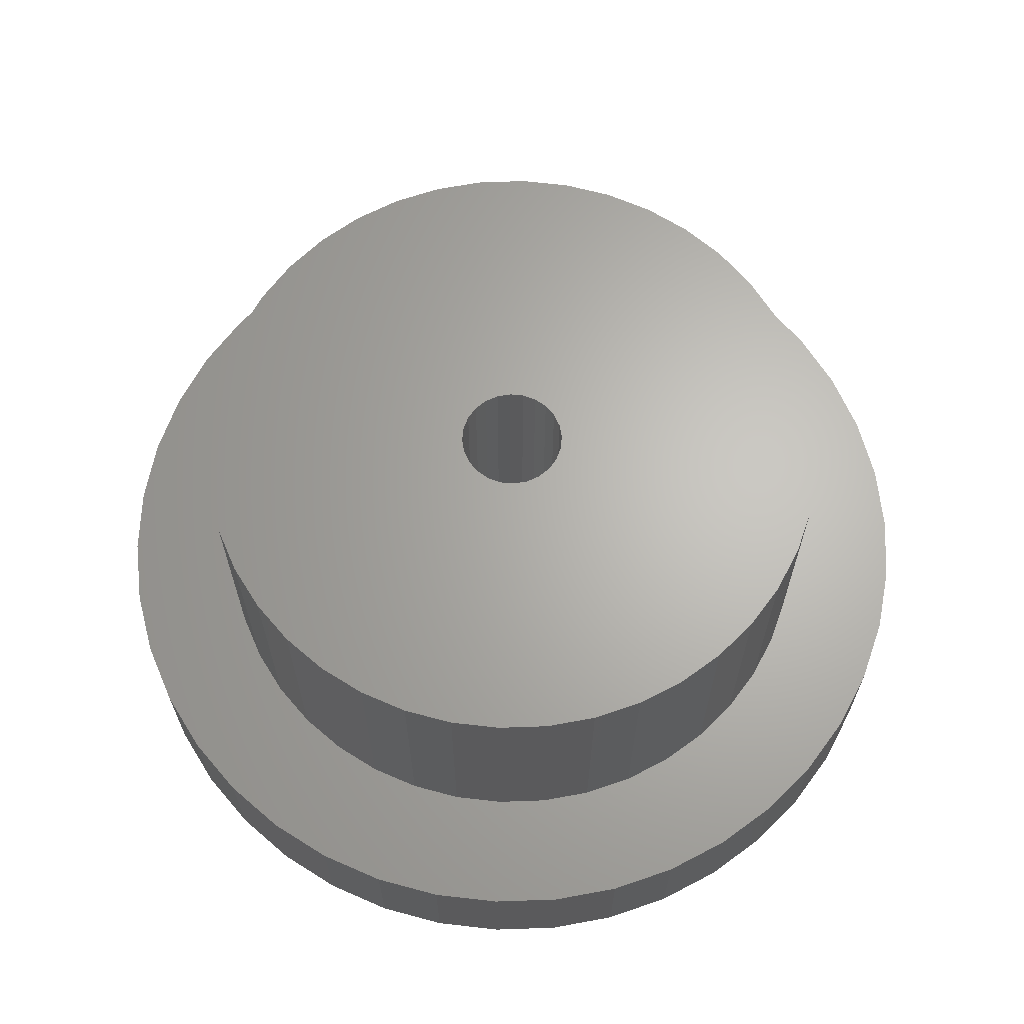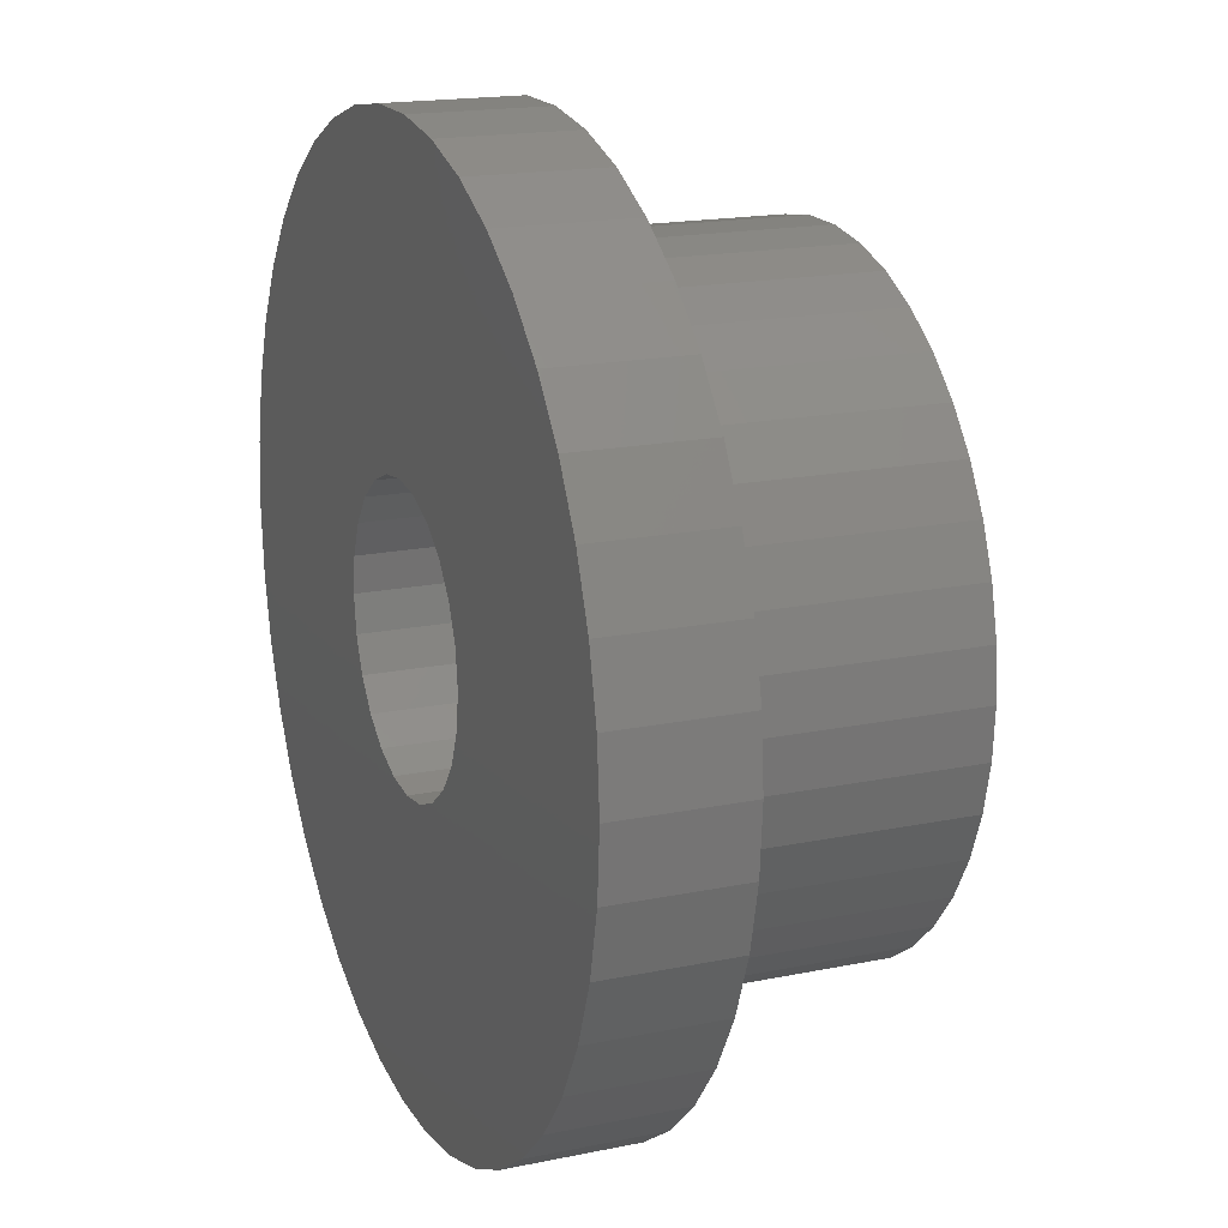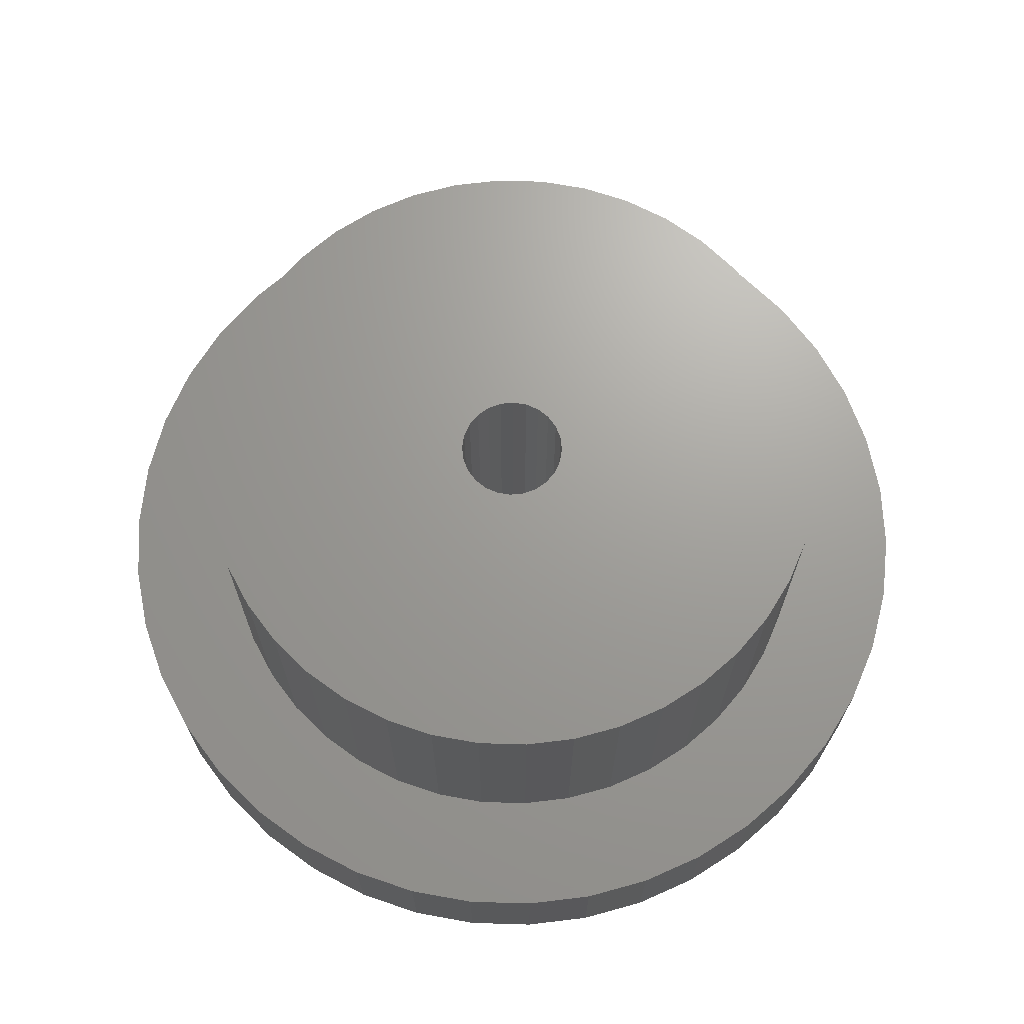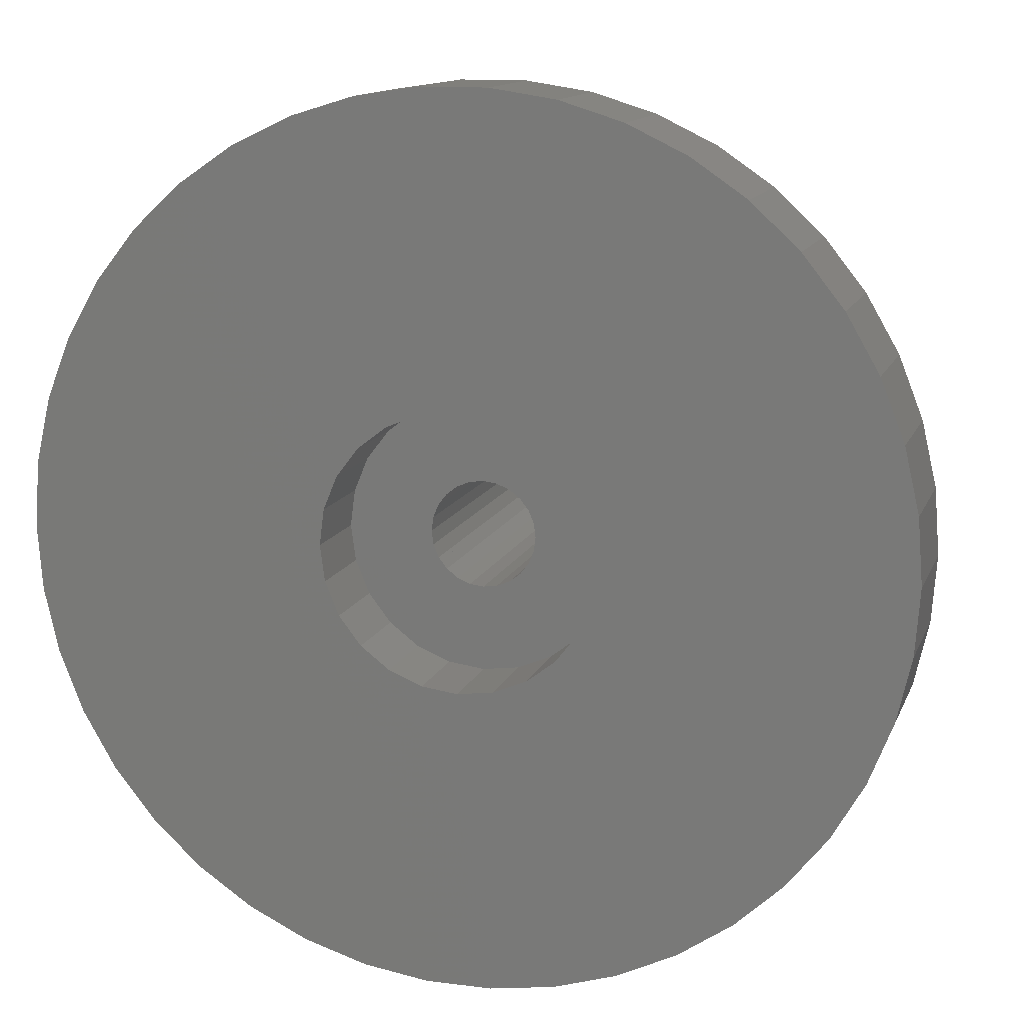
<metadata>
{"format":"stl","ext":"stl","renderer":"f3d","projection":"perspective","resolution":1024,"background":"white","views":[{"elev":65.3,"azim":58.0,"up":"+Z"},{"elev":17.8,"azim":-112.0,"up":"+Y"},{"elev":68.8,"azim":-178.3,"up":"+Z"},{"elev":13.0,"azim":-163.7,"up":"+Y"}]}
</metadata>
<code>
# stl→obj: 297 verts, 624 faces
v -12.79 -32.58 0
v -7.788 -34.12 0
v -7.788 -34.12 10
v -12.79 -32.58 10
v -17.5 -30.31 0
v -5.5 -9.526 0
v -2.847 -10.63 0
v -2.615 -34.9 0
v -2.615 -34.9 10
v 2.615 -34.9 0
v 2.615 -34.9 10
v 0 -11 0
v 7.788 -34.12 0
v 7.788 -34.12 10
v 2.847 -10.63 0
v 12.79 -32.58 0
v 12.79 -32.58 10
v 5.5 -9.526 0
v 17.5 -30.31 0
v 17.5 -30.31 10
v -21.82 -27.36 0
v -25.66 -23.81 0
v -7.778 -7.778 0
v -17.5 -30.31 10
v -21.82 -27.36 10
v 21.82 -27.36 0
v 21.82 -27.36 10
v 7.778 -7.778 0
v 25.66 -23.81 0
v 25.66 -23.81 10
v -28.92 -19.72 0
v -25.66 -23.81 10
v 28.92 -19.72 0
v 28.92 -19.72 10
v -28.92 -19.72 10
v -31.53 -15.19 0
v -9.526 -5.5 0
v 31.53 -15.19 0
v 31.53 -15.19 10
v 9.526 -5.5 0
v -31.53 -15.19 10
v -33.45 -10.32 0
v -10.62 -2.847 0
v 10.62 -2.847 0
v 33.45 -10.32 0
v 33.45 -10.32 10
v -34.61 -5.217 0
v -33.45 -10.32 10
v -7.778 -7.778 7
v -5.5 -9.526 7
v -2.847 -10.63 7
v 0 -11 7
v 2.847 -10.63 7
v 5.5 -9.526 7
v 34.61 -5.217 0
v 34.61 -5.217 10
v -34.61 -5.217 10
v -35 0.0002289 0
v -11 0.0002289 0
v -10.62 -2.847 7
v -9.526 -5.5 7
v 7.778 -7.778 7
v 9.526 -5.5 7
v 35 0.0002289 0
v 35 0.0002289 10
v 11 0.0002289 0
v -11 0.0002289 7
v 10.62 -2.847 7
v -35 0.0002289 10
v -34.61 5.217 0
v -10.62 2.847 0
v -10.62 2.847 7
v -9.526 5.501 0
v -9.526 5.501 7
v -33.45 10.32 0
v -31.53 15.19 0
v 10.62 2.847 0
v 11 0.0002289 7
v 10.62 2.847 7
v 9.526 5.501 0
v 31.53 15.19 0
v 34.61 5.217 0
v 33.45 10.32 0
v 34.61 5.217 10
v -34.61 5.217 10
v -7.778 7.778 0
v -7.778 7.778 7
v -28.92 19.72 0
v -25.66 23.81 0
v -21.82 27.36 0
v -5.5 9.527 0
v -5.5 9.527 7
v 7.778 7.778 0
v 9.526 5.501 7
v 7.778 7.778 7
v 5.5 9.527 0
v 21.82 27.36 0
v 28.92 19.72 0
v 25.66 23.81 0
v 33.45 10.32 10
v -33.45 10.32 10
v -2.847 10.63 0
v -2.847 10.63 7
v -17.5 30.31 0
v -12.79 32.58 0
v -7.788 34.12 0
v -2.615 34.9 0
v 0 11 0
v 0 11 7
v 2.615 34.9 0
v 2.847 10.63 0
v 2.847 10.63 7
v 7.788 34.12 0
v 12.79 32.58 0
v 5.5 9.527 7
v 17.5 30.31 0
v 31.53 15.19 10
v -31.53 15.19 10
v 28.92 19.72 10
v -28.92 19.72 10
v 25.66 23.81 10
v -25.66 23.81 10
v 21.82 27.36 10
v -21.82 27.36 10
v -17.5 30.31 10
v 12.79 32.58 10
v 17.5 30.31 10
v -12.79 32.58 10
v -7.788 34.12 10
v -2.615 34.9 10
v 2.615 34.9 10
v 7.788 34.12 10
v -1.1 -4.105 10
v -2.125 -3.68 10
v 0 -4.25 10
v 1.1 -4.105 10
v 2.125 -3.68 10
v -3.005 -3.005 10
v 3.005 -3.005 10
v -3.681 -2.125 10
v 3.681 -2.125 10
v -4.105 -1.1 10
v 4.105 -1.1 10
v -2.125 -3.68 7
v -1.1 -4.105 7
v 0 -4.25 7
v 1.1 -4.105 7
v 2.125 -3.68 7
v -4.25 0.0002289 10
v -3.681 -2.125 7
v -3.005 -3.005 7
v 3.005 -3.005 7
v 3.681 -2.125 7
v 4.25 0.0002289 10
v -4.105 -1.1 7
v -4.25 0.0002289 7
v 4.105 -1.1 7
v 4.25 0.0002289 7
v -4.105 1.1 7
v -3.681 2.125 7
v -4.105 1.1 10
v -3.681 2.125 10
v -3.005 3.005 10
v -3.005 3.005 7
v -2.125 3.681 10
v -2.125 3.681 7
v -1.1 4.106 10
v -1.1 4.106 7
v 0 4.25 7
v 0 4.25 10
v 1.1 4.106 10
v 1.1 4.106 7
v 2.125 3.681 10
v 2.125 3.681 7
v 3.005 3.005 10
v 3.005 3.005 7
v 3.681 2.125 10
v 3.681 2.125 7
v 4.105 1.1 7
v 4.105 1.1 10
v -13 -22.52 10
v -16.21 -20.33 10
v -9.499 -24.2 10
v -13 -22.52 30
v -16.21 -20.33 30
v -5.785 -25.35 10
v -9.499 -24.2 30
v -1.943 -25.93 10
v -5.785 -25.35 30
v 1.943 -25.93 10
v -1.943 -25.93 30
v 5.785 -25.35 10
v 1.943 -25.93 30
v 9.499 -24.2 10
v 5.785 -25.35 30
v 13 -22.52 10
v 9.499 -24.2 30
v 16.21 -20.33 10
v 13 -22.52 30
v -19.06 -17.68 10
v -19.06 -17.68 30
v 19.06 -17.68 10
v 16.21 -20.33 30
v -21.48 -14.65 10
v -21.48 -14.65 30
v -23.42 -11.28 30
v -23.42 -11.28 10
v 21.48 -14.65 10
v 19.06 -17.68 30
v 23.42 -11.28 10
v 21.48 -14.65 30
v -24.84 -7.663 30
v -24.84 -7.663 10
v 24.84 -7.663 10
v 23.42 -11.28 30
v -25.71 -3.875 10
v -25.71 -3.875 30
v 25.71 -3.875 10
v 24.84 -7.663 30
v -26 -2.289e-05 10
v -4.25 -2.289e-05 10
v -4.105 -1.1 30
v -3.681 -2.125 30
v -3.005 -3.005 30
v -2.125 -3.68 30
v -1.1 -4.105 30
v 0 -4.25 30
v 1.1 -4.105 30
v 2.125 -3.68 30
v 3.005 -3.005 30
v 3.681 -2.125 30
v 4.25 -2.289e-05 10
v 26 -2.289e-05 10
v 25.71 -3.875 30
v -26 -2.289e-05 30
v -25.71 3.876 10
v -4.105 1.101 10
v -4.105 1.101 30
v -4.25 -2.289e-05 30
v -24.84 7.664 10
v -23.42 11.28 10
v -3.681 2.126 10
v -3.681 2.126 30
v 4.105 1.101 10
v 3.681 2.126 10
v 23.42 11.28 10
v 25.71 3.876 10
v 24.84 7.664 10
v 4.105 -1.1 30
v 4.25 -2.289e-05 30
v 4.105 1.101 30
v 26 -2.289e-05 30
v -25.71 3.876 30
v -24.84 7.664 30
v -3.005 3.005 30
v -21.48 14.65 10
v -19.06 17.68 10
v -16.21 20.33 10
v -2.125 3.681 30
v -1.1 4.105 10
v -1.1 4.105 30
v -13 22.52 10
v -9.499 24.2 10
v -5.785 25.35 10
v -1.943 25.93 10
v 0 4.251 10
v 0 4.251 30
v 1.943 25.93 10
v 1.1 4.105 10
v 1.1 4.105 30
v 5.785 25.35 10
v 9.499 24.2 10
v 2.125 3.681 30
v 16.21 20.33 10
v 13 22.52 10
v 3.005 3.005 30
v 19.06 17.68 10
v 21.48 14.65 10
v 3.681 2.126 30
v 25.71 3.876 30
v -23.42 11.28 30
v 24.84 7.664 30
v -21.48 14.65 30
v 23.42 11.28 30
v -19.06 17.68 30
v -16.21 20.33 30
v 19.06 17.68 30
v 21.48 14.65 30
v -13 22.52 30
v 16.21 20.33 30
v -9.499 24.2 30
v -5.785 25.35 30
v -1.943 25.93 30
v 1.943 25.93 30
v 5.785 25.35 30
v 9.499 24.2 30
v 13 22.52 30
f 1 2 3
f 1 4 5
f 1 3 4
f 1 5 6
f 1 6 7
f 1 7 2
f 2 8 9
f 2 9 3
f 2 7 8
f 8 10 11
f 8 11 9
f 8 7 12
f 8 12 10
f 10 13 14
f 10 14 11
f 10 12 15
f 10 15 13
f 13 16 17
f 13 17 14
f 13 15 16
f 16 15 18
f 16 18 19
f 16 19 20
f 16 20 17
f 21 22 23
f 21 6 5
f 21 23 6
f 21 5 24
f 21 25 22
f 21 24 25
f 5 4 24
f 19 18 26
f 19 26 27
f 19 27 20
f 26 18 28
f 26 28 29
f 26 29 30
f 26 30 27
f 22 31 23
f 22 25 32
f 22 32 31
f 29 28 33
f 29 33 34
f 29 34 30
f 31 32 35
f 31 35 36
f 31 36 37
f 31 37 23
f 33 38 39
f 33 39 34
f 33 28 40
f 33 40 38
f 36 35 41
f 36 41 42
f 36 42 43
f 36 43 37
f 38 40 44
f 38 44 45
f 38 45 46
f 38 46 39
f 42 47 43
f 42 41 48
f 42 48 47
f 6 23 49
f 6 50 7
f 6 49 50
f 7 50 51
f 7 51 12
f 12 51 52
f 12 52 15
f 15 52 53
f 15 53 18
f 18 53 54
f 18 54 28
f 45 44 55
f 45 55 56
f 45 56 46
f 47 48 57
f 47 57 58
f 47 58 59
f 47 59 43
f 37 43 60
f 37 61 23
f 37 60 61
f 23 61 49
f 28 54 62
f 28 62 40
f 40 62 63
f 40 63 44
f 55 64 65
f 55 65 56
f 55 44 66
f 55 66 64
f 43 59 67
f 43 67 60
f 44 63 68
f 44 68 66
f 58 57 69
f 58 69 70
f 58 70 59
f 59 71 72
f 59 72 67
f 59 70 71
f 71 73 74
f 71 74 72
f 71 70 75
f 71 75 76
f 71 76 73
f 77 66 78
f 77 79 80
f 77 78 79
f 77 80 81
f 77 82 66
f 77 83 82
f 77 81 83
f 66 82 64
f 66 68 78
f 64 82 84
f 64 84 65
f 70 69 85
f 70 85 75
f 73 86 87
f 73 87 74
f 73 76 88
f 73 88 86
f 86 88 89
f 86 89 90
f 86 90 91
f 86 91 92
f 86 92 87
f 93 80 94
f 93 95 96
f 93 94 95
f 93 96 97
f 93 98 80
f 93 99 98
f 93 97 99
f 80 98 81
f 80 79 94
f 82 83 100
f 82 100 84
f 75 85 101
f 75 101 76
f 91 102 103
f 91 103 92
f 91 90 104
f 91 104 105
f 91 105 102
f 102 105 106
f 102 106 107
f 102 107 108
f 102 108 109
f 102 109 103
f 108 107 110
f 108 110 111
f 108 111 112
f 108 112 109
f 111 110 113
f 111 113 114
f 111 114 96
f 111 96 115
f 111 115 112
f 96 116 97
f 96 114 116
f 96 95 115
f 83 81 117
f 83 117 100
f 76 101 118
f 76 118 88
f 81 98 119
f 81 119 117
f 88 118 120
f 88 120 89
f 98 99 121
f 98 121 119
f 89 120 122
f 89 122 90
f 99 97 123
f 99 123 121
f 90 122 124
f 90 124 104
f 104 124 125
f 104 125 105
f 116 114 126
f 116 127 97
f 116 126 127
f 97 127 123
f 105 125 128
f 105 128 106
f 106 128 129
f 106 129 107
f 107 129 130
f 107 130 110
f 110 130 131
f 110 131 113
f 113 131 132
f 113 132 114
f 114 132 126
f 4 3 133
f 4 134 24
f 4 133 134
f 3 9 133
f 9 11 135
f 9 135 133
f 11 14 136
f 11 136 135
f 14 17 136
f 17 20 137
f 17 137 136
f 25 24 134
f 25 138 32
f 25 134 138
f 20 27 137
f 27 30 139
f 27 139 137
f 32 138 35
f 30 34 139
f 35 140 41
f 35 138 140
f 34 39 141
f 34 141 139
f 41 142 48
f 41 140 142
f 39 46 143
f 39 143 141
f 48 142 57
f 50 49 144
f 50 144 145
f 50 145 51
f 51 145 146
f 51 146 52
f 52 146 53
f 53 146 147
f 53 147 54
f 54 147 148
f 54 148 62
f 46 56 143
f 57 142 149
f 57 149 69
f 61 60 150
f 61 150 151
f 61 151 49
f 49 151 144
f 62 148 152
f 62 152 63
f 63 152 153
f 63 153 68
f 56 154 143
f 56 65 154
f 60 155 150
f 60 67 156
f 60 156 155
f 142 155 149
f 142 140 150
f 142 150 155
f 155 156 149
f 140 151 150
f 140 138 151
f 151 138 144
f 138 134 144
f 134 145 144
f 134 133 145
f 145 133 146
f 133 135 146
f 146 135 147
f 135 136 147
f 136 137 148
f 136 148 147
f 137 139 152
f 137 152 148
f 139 153 152
f 139 141 153
f 153 141 157
f 141 143 157
f 153 157 68
f 157 158 78
f 157 78 68
f 157 143 158
f 143 154 158
f 69 149 85
f 67 72 159
f 67 159 156
f 72 160 159
f 72 74 160
f 149 156 161
f 149 161 85
f 156 159 161
f 159 162 161
f 159 160 162
f 161 162 118
f 161 101 85
f 161 118 101
f 162 160 163
f 162 163 120
f 162 120 118
f 160 74 164
f 160 164 163
f 163 164 165
f 163 165 124
f 163 122 120
f 163 124 122
f 164 74 87
f 164 87 166
f 164 166 165
f 165 167 128
f 165 125 124
f 165 128 125
f 166 87 92
f 166 92 168
f 166 168 167
f 166 167 165
f 168 169 170
f 168 170 167
f 168 92 103
f 168 103 169
f 167 170 130
f 167 129 128
f 167 130 129
f 170 171 131
f 170 131 130
f 169 103 109
f 169 109 112
f 169 112 172
f 169 171 170
f 169 172 171
f 171 172 173
f 171 173 126
f 171 132 131
f 171 126 132
f 172 174 173
f 172 112 115
f 172 115 174
f 173 174 175
f 174 176 175
f 174 95 176
f 174 115 95
f 173 175 123
f 173 127 126
f 173 123 127
f 175 177 119
f 175 119 121
f 175 121 123
f 176 95 94
f 176 94 178
f 176 178 177
f 176 177 175
f 178 179 180
f 178 180 177
f 177 180 117
f 177 117 119
f 178 79 179
f 178 94 79
f 180 154 84
f 180 84 100
f 180 100 117
f 179 79 78
f 179 78 158
f 179 154 180
f 179 158 154
f 154 65 84
f 181 182 134
f 181 134 183
f 181 183 184
f 181 184 185
f 181 185 182
f 183 186 187
f 183 187 184
f 183 134 133
f 183 133 186
f 186 188 189
f 186 189 187
f 186 133 188
f 188 133 135
f 188 135 190
f 188 190 191
f 188 191 189
f 190 192 193
f 190 193 191
f 190 135 136
f 190 136 192
f 192 194 195
f 192 195 193
f 192 136 194
f 194 136 137
f 194 137 196
f 194 196 197
f 194 197 195
f 196 198 199
f 196 199 197
f 196 137 198
f 182 200 138
f 182 138 134
f 182 185 201
f 182 201 200
f 198 202 203
f 198 203 199
f 198 137 139
f 198 139 202
f 204 200 205
f 204 205 206
f 204 206 207
f 204 207 140
f 204 140 138
f 204 138 200
f 200 201 205
f 202 208 209
f 202 209 203
f 202 139 208
f 208 139 141
f 208 141 210
f 208 210 211
f 208 211 209
f 207 206 212
f 207 212 213
f 207 213 142
f 207 142 140
f 210 141 143
f 210 143 214
f 210 214 215
f 210 215 211
f 213 216 142
f 213 212 217
f 213 217 216
f 214 218 219
f 214 219 215
f 214 143 218
f 216 220 221
f 216 221 142
f 216 217 220
f 140 142 222
f 140 223 138
f 140 222 223
f 138 223 224
f 138 224 134
f 134 224 225
f 134 225 133
f 133 225 226
f 133 226 135
f 135 226 227
f 135 227 136
f 136 227 228
f 136 228 137
f 137 228 229
f 137 229 139
f 139 229 230
f 139 230 141
f 141 230 231
f 141 231 143
f 218 143 232
f 218 232 233
f 218 233 234
f 218 234 219
f 220 217 235
f 220 235 236
f 220 236 221
f 221 236 237
f 221 237 238
f 221 239 142
f 221 238 239
f 237 236 240
f 237 240 241
f 237 241 242
f 237 242 243
f 237 243 238
f 142 239 222
f 244 245 246
f 244 247 232
f 244 248 247
f 244 246 248
f 143 231 249
f 143 249 232
f 244 232 250
f 244 251 245
f 244 250 251
f 232 249 250
f 232 247 233
f 233 247 252
f 233 252 234
f 236 235 253
f 236 253 254
f 236 254 240
f 242 163 255
f 242 255 243
f 242 241 256
f 242 256 163
f 163 256 257
f 163 257 258
f 163 258 165
f 163 165 259
f 163 259 255
f 165 260 261
f 165 261 259
f 165 258 262
f 165 262 263
f 165 263 260
f 260 263 264
f 260 264 265
f 260 265 266
f 260 266 267
f 260 267 261
f 266 265 268
f 266 268 269
f 266 269 270
f 266 270 267
f 269 268 271
f 269 271 272
f 269 272 173
f 269 173 273
f 269 273 270
f 173 274 175
f 173 272 275
f 173 275 274
f 173 175 276
f 173 276 273
f 175 277 278
f 175 278 245
f 175 274 277
f 175 245 279
f 175 279 276
f 245 278 246
f 245 251 279
f 247 248 280
f 247 280 252
f 240 254 281
f 240 281 241
f 248 246 282
f 248 282 280
f 241 281 283
f 241 283 256
f 246 278 284
f 246 284 282
f 256 283 285
f 256 285 257
f 257 285 286
f 257 286 258
f 277 274 287
f 277 287 288
f 277 288 278
f 278 288 284
f 258 286 289
f 258 289 262
f 274 275 290
f 274 290 287
f 262 289 291
f 262 291 263
f 263 291 292
f 263 292 264
f 264 292 293
f 264 293 265
f 265 293 294
f 265 294 268
f 268 294 295
f 268 295 271
f 271 295 296
f 271 296 272
f 272 296 297
f 272 297 275
f 275 297 290
f 184 187 225
f 184 225 185
f 187 189 226
f 187 226 225
f 189 191 226
f 191 193 227
f 191 227 226
f 193 195 228
f 193 228 227
f 195 197 228
f 197 199 229
f 197 229 228
f 199 203 229
f 185 224 201
f 185 225 224
f 203 209 230
f 203 230 229
f 205 201 224
f 205 223 206
f 205 224 223
f 209 211 230
f 211 215 231
f 211 231 230
f 206 223 222
f 206 222 212
f 215 219 249
f 215 249 231
f 212 222 217
f 219 234 249
f 217 239 235
f 217 222 239
f 234 250 249
f 234 252 250
f 235 239 253
f 239 238 253
f 238 243 281
f 238 254 253
f 238 281 254
f 251 250 280
f 251 280 282
f 251 282 284
f 251 284 279
f 250 252 280
f 243 255 283
f 243 283 281
f 255 259 286
f 255 285 283
f 255 286 285
f 259 261 291
f 259 289 286
f 259 291 289
f 261 267 293
f 261 292 291
f 261 293 292
f 267 270 294
f 267 294 293
f 270 273 296
f 270 295 294
f 270 296 295
f 273 276 290
f 273 290 297
f 273 297 296
f 276 279 288
f 276 287 290
f 276 288 287
f 279 284 288

</code>
